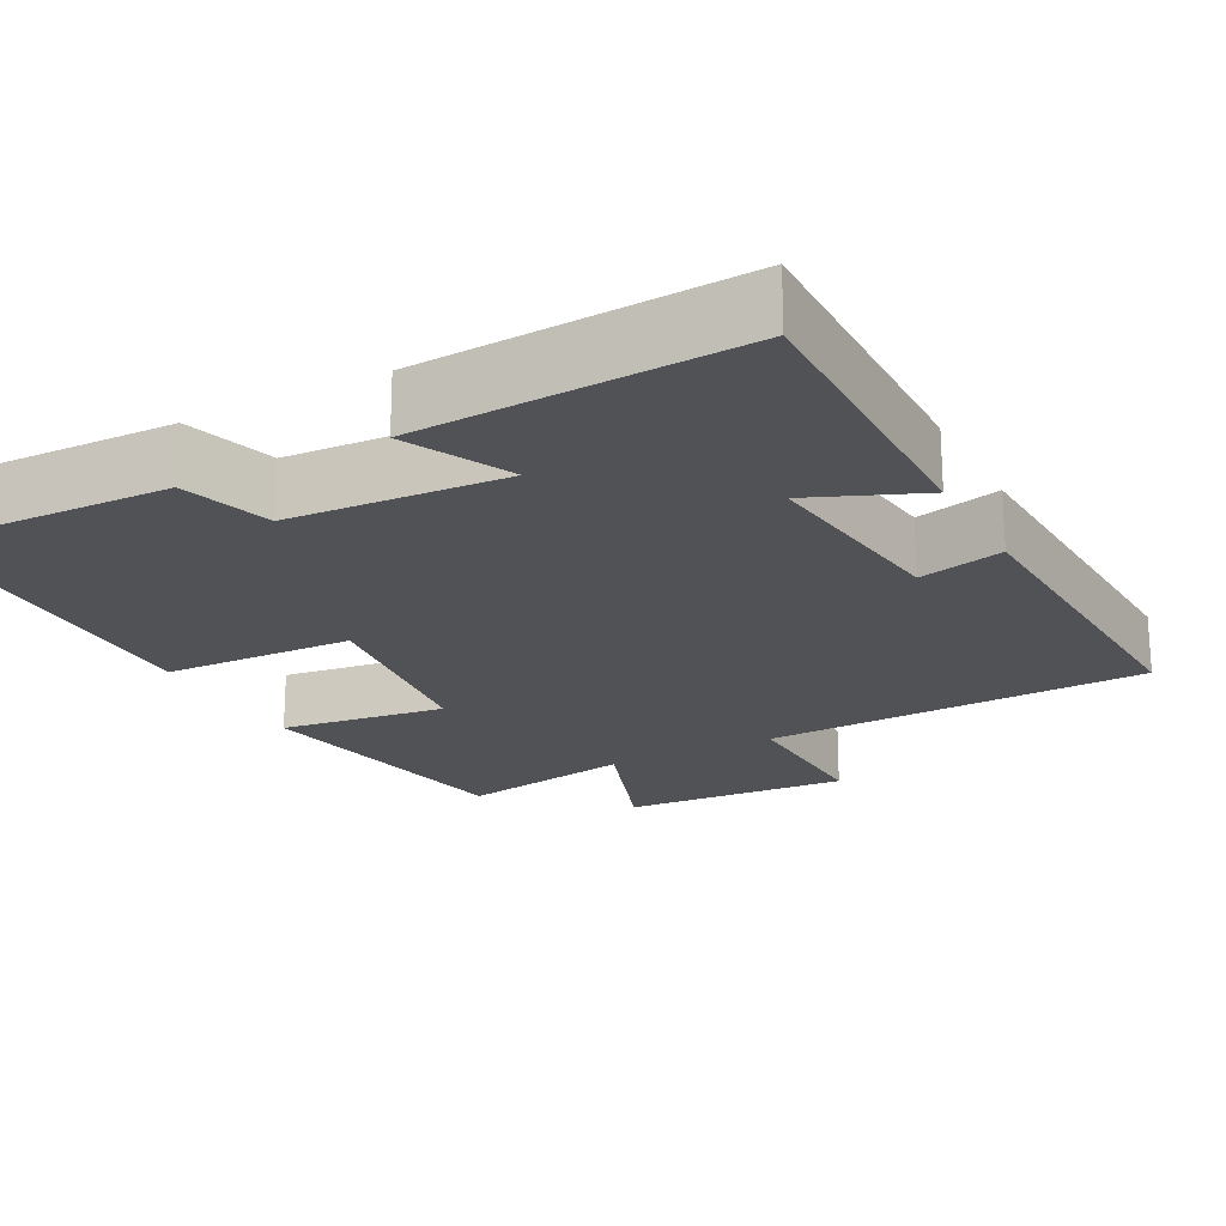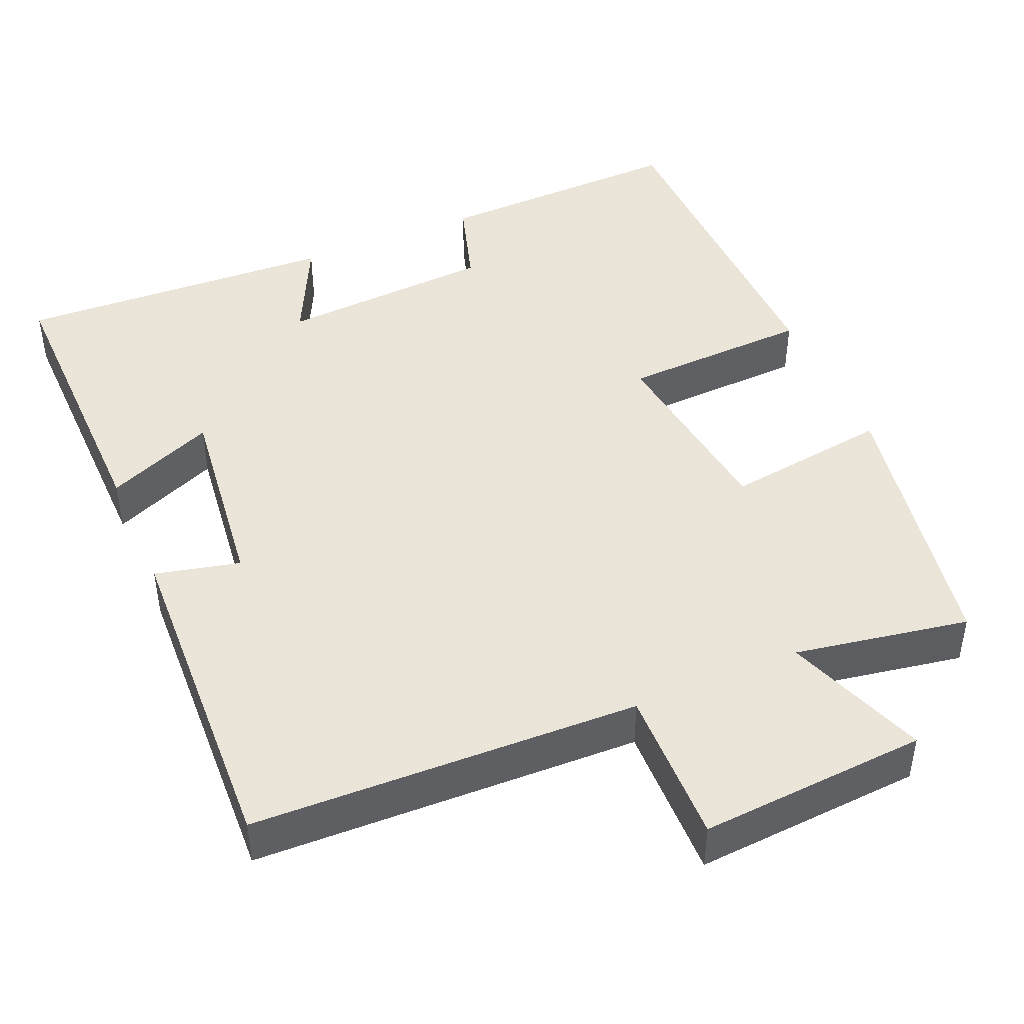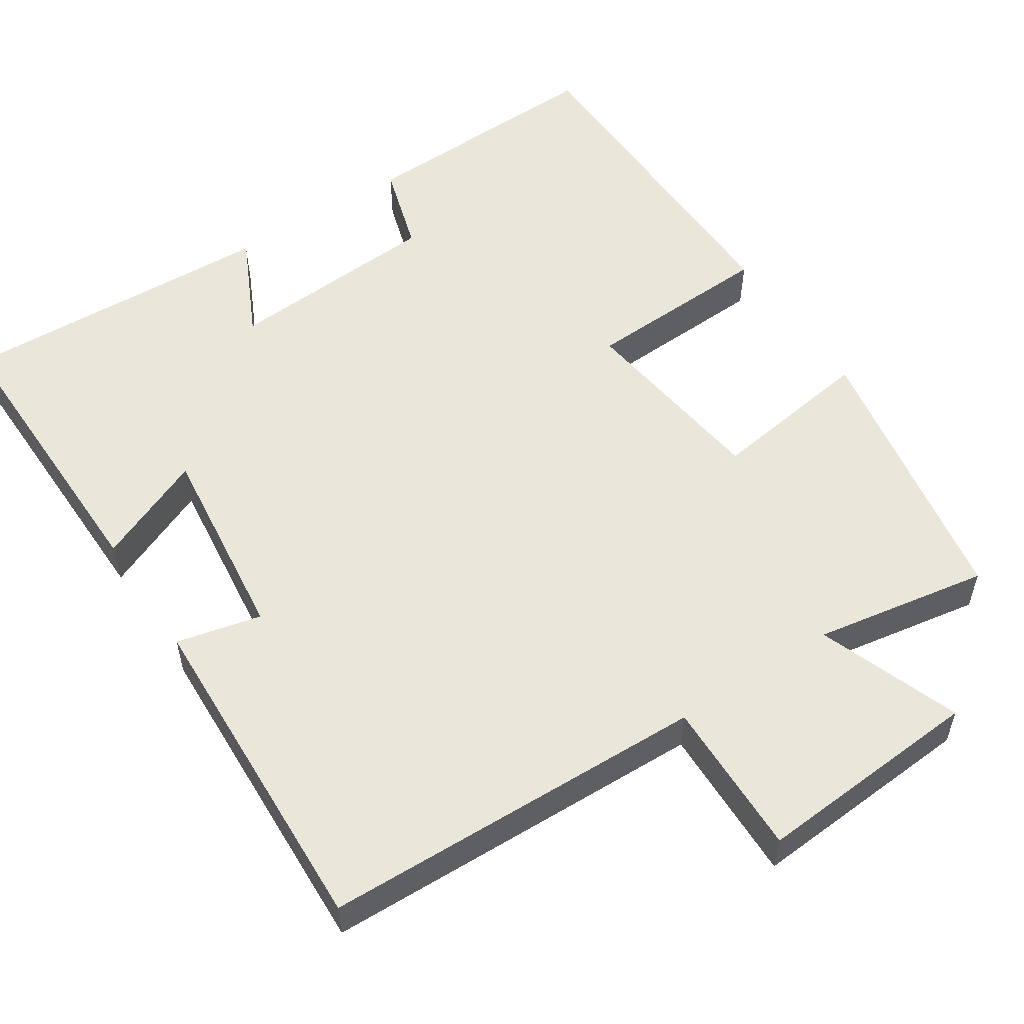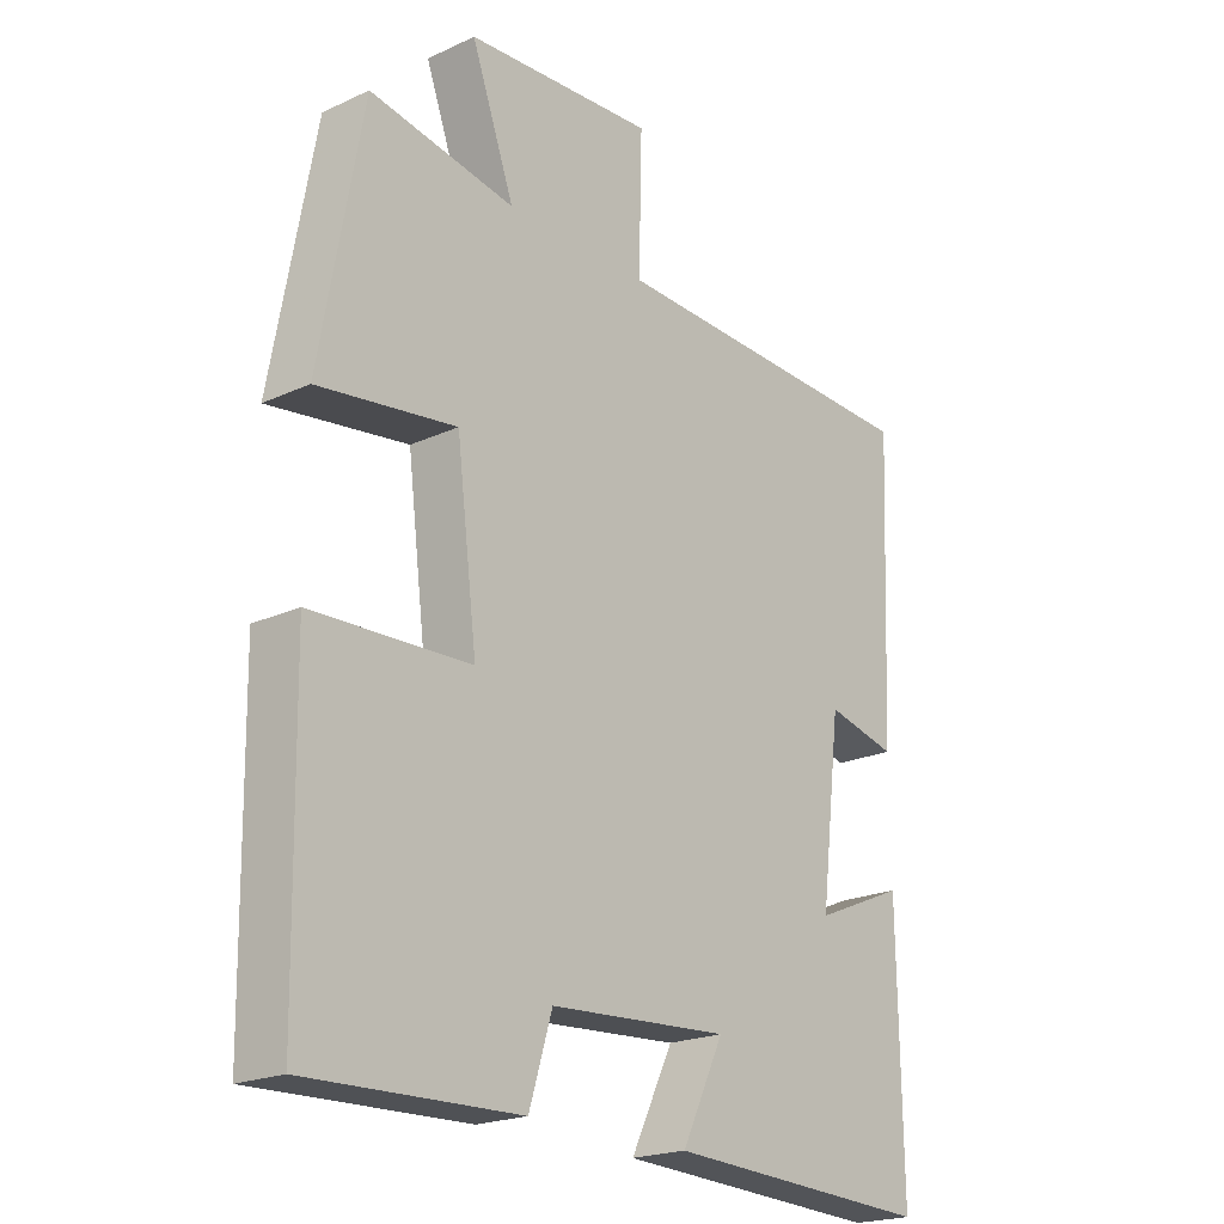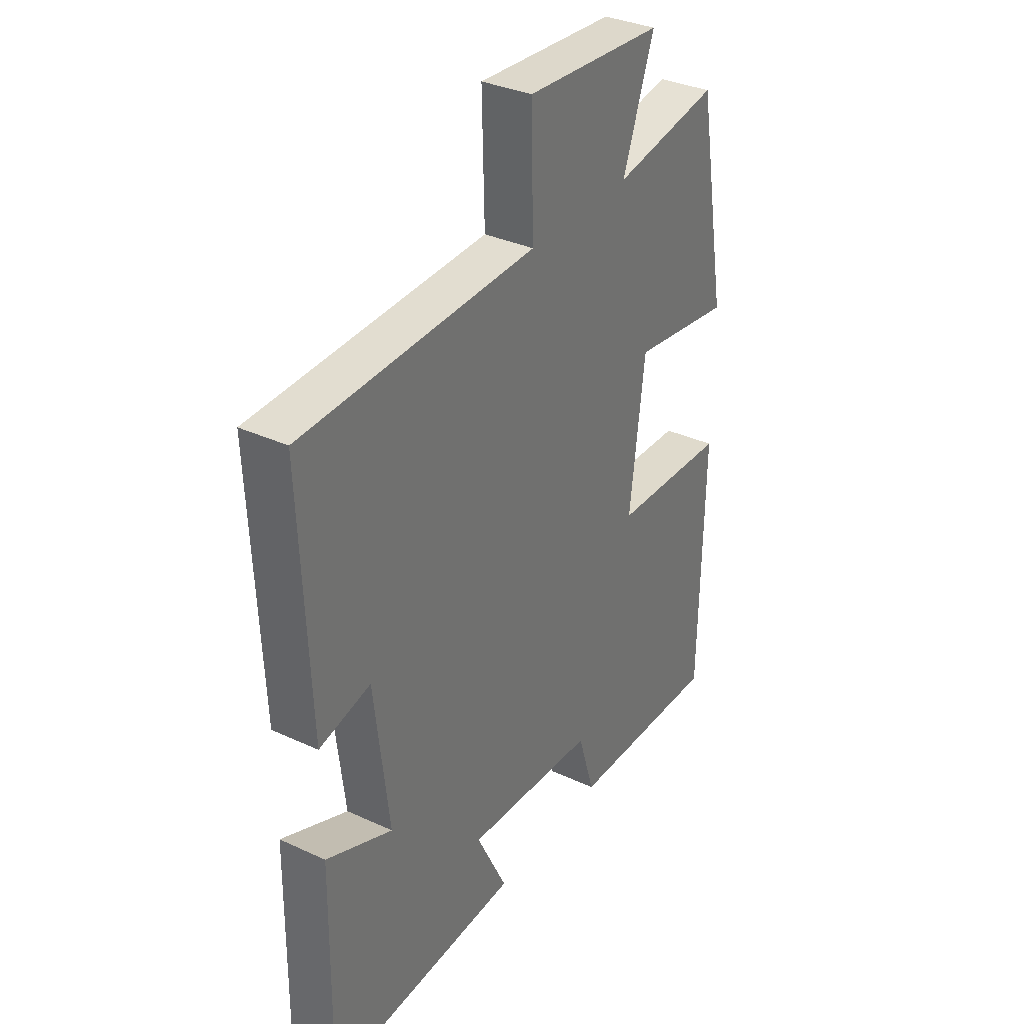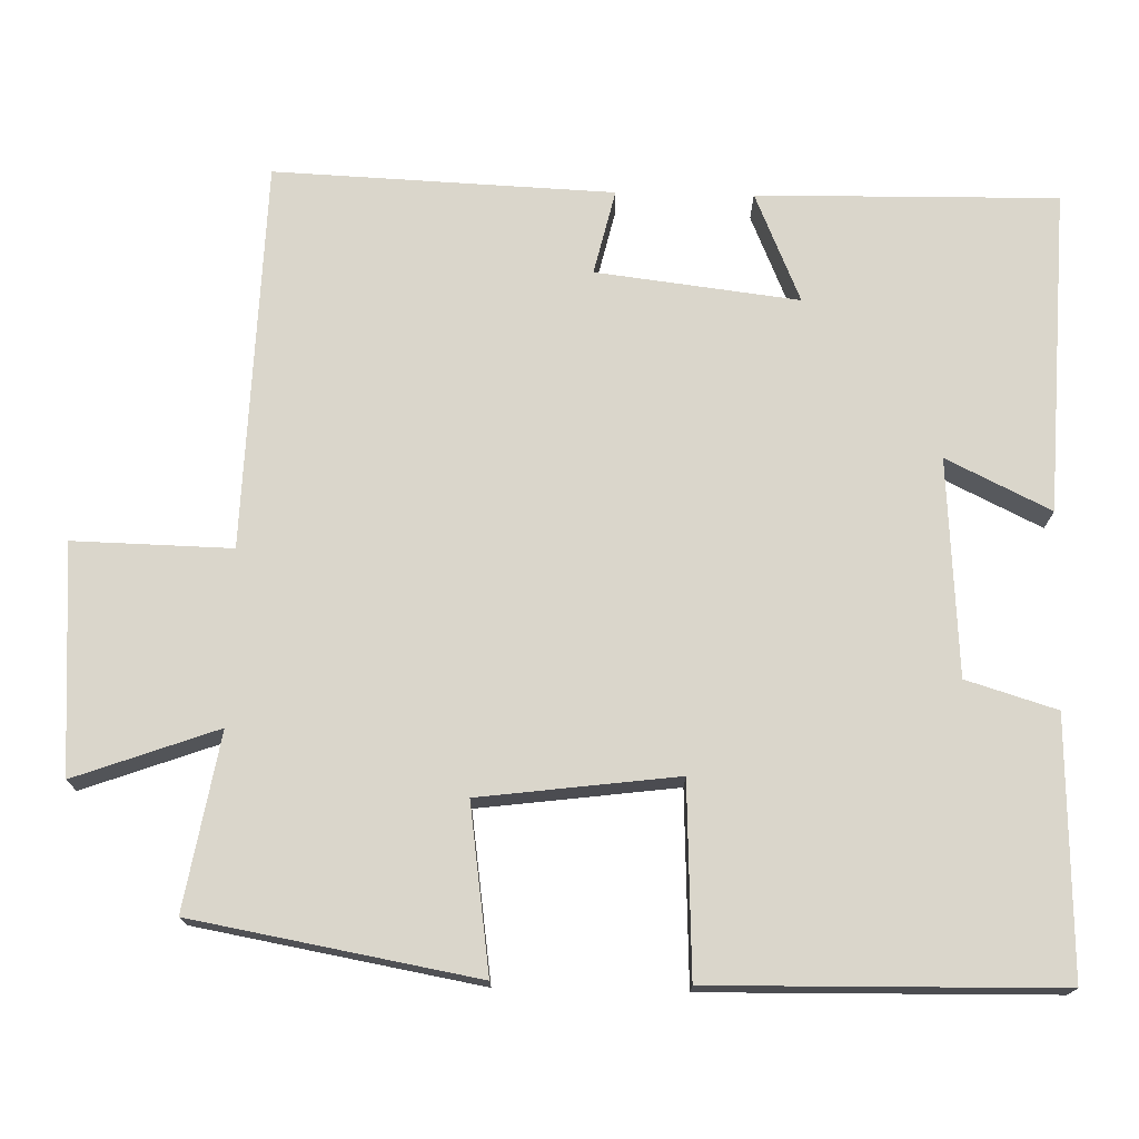
<metadata>
{"format":"obj","ext":"obj","renderer":"f3d","projection":"perspective","resolution":1024,"background":"white","views":[{"elev":-20.8,"azim":-151.9,"up":"+Y"},{"elev":44.7,"azim":-23.3,"up":"+Y"},{"elev":54.7,"azim":-33.5,"up":"+Y"},{"elev":-21.0,"azim":129.5,"up":"+Z"},{"elev":34.1,"azim":-58.0,"up":"+Z"},{"elev":73.9,"azim":91.3,"up":"+Y"}]}
</metadata>
<code>
v 0.493 0.07 -0.51
v 0.163 0.07 -0.5
v 0.127 0.07 -0.383
v -0.153 0.07 -0.365
v -0.087 0.07 -0.5
v -0.505 0.07 -0.52
v -0.5 0.07 -0.131
v -0.358 0.07 -0.191
v -0.39 0.07 0.071
v -0.5 0.07 0.045
v -0.519 0.07 0.484
v -0.017 0.07 0.5
v -0.022 0.07 0.705
v 0.274 0.07 0.685
v 0.207 0.07 0.5
v 0.434 0.07 0.54
v 0.5 0.07 0.174
v 0.285 0.07 0.204
v 0.253 0.07 -0.052
v 0.5 0.07 -0.062
v 0.493 0 -0.51
v 0.163 0 -0.5
v 0.127 0 -0.383
v -0.153 0 -0.365
v -0.087 0 -0.5
v -0.505 0 -0.52
v -0.5 0 -0.131
v -0.358 0 -0.191
v -0.39 0 0.071
v -0.5 0 0.045
v -0.519 0 0.484
v -0.017 0 0.5
v -0.022 0 0.705
v 0.274 0 0.685
v 0.207 0 0.5
v 0.434 0 0.54
v 0.5 0 0.174
v 0.285 0 0.204
v 0.253 0 -0.052
v 0.5 0 -0.062
f 19 20 1 2
f 18 19 2 3
f 15 16 17 18
f 15 18 3 4
f 12 13 14 15
f 12 15 4
f 9 10 11 12
f 8 9 12 4
f 6 7 8
f 4 5 6 8
f 22 21 40 39
f 23 22 39 38
f 38 37 36 35
f 24 23 38 35
f 35 34 33 32
f 24 35 32
f 32 31 30 29
f 24 32 29 28
f 28 27 26
f 28 26 25 24
f 1 21 22 2
f 2 22 23 3
f 3 23 24 4
f 4 24 25 5
f 5 25 26 6
f 6 26 27 7
f 7 27 28 8
f 8 28 29 9
f 9 29 30 10
f 10 30 31 11
f 11 31 32 12
f 12 32 33 13
f 13 33 34 14
f 14 34 35 15
f 15 35 36 16
f 16 36 37 17
f 17 37 38 18
f 18 38 39 19
f 19 39 40 20
f 20 40 21 1

</code>
